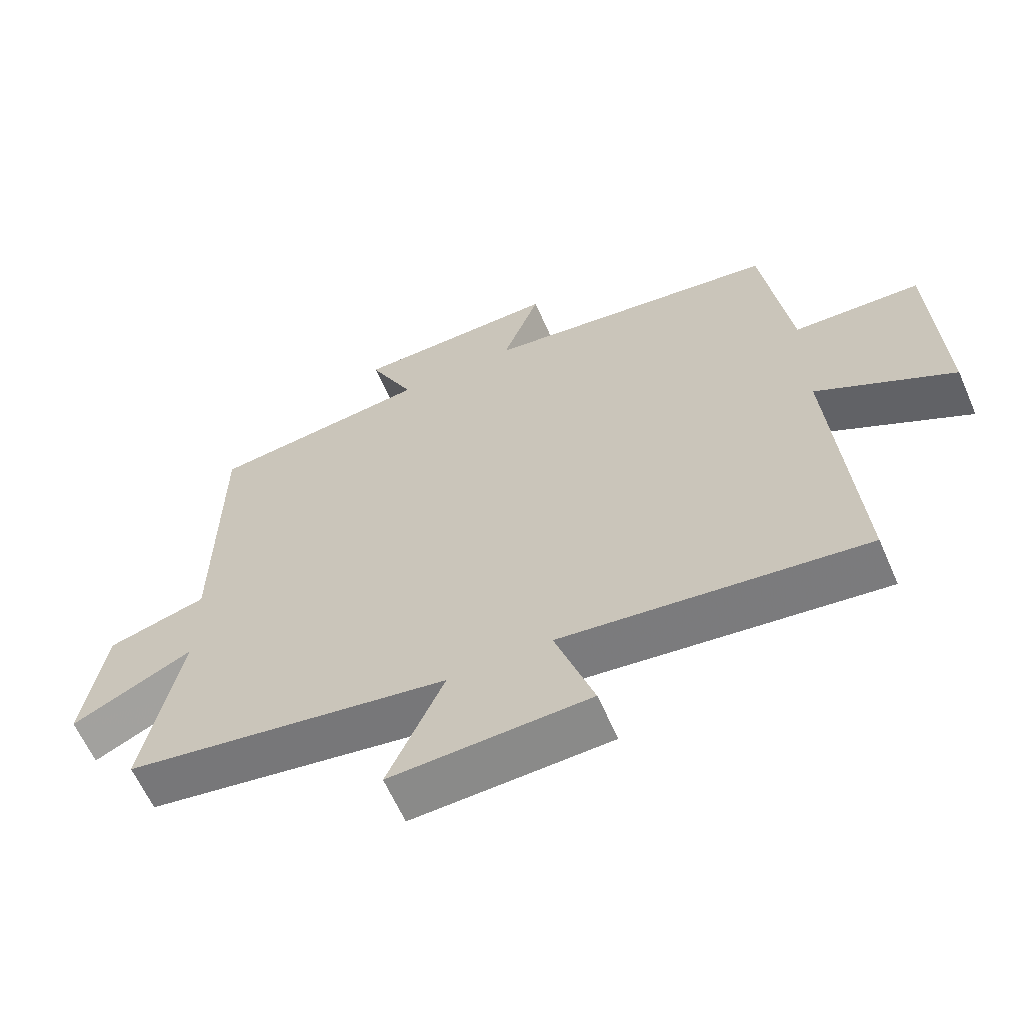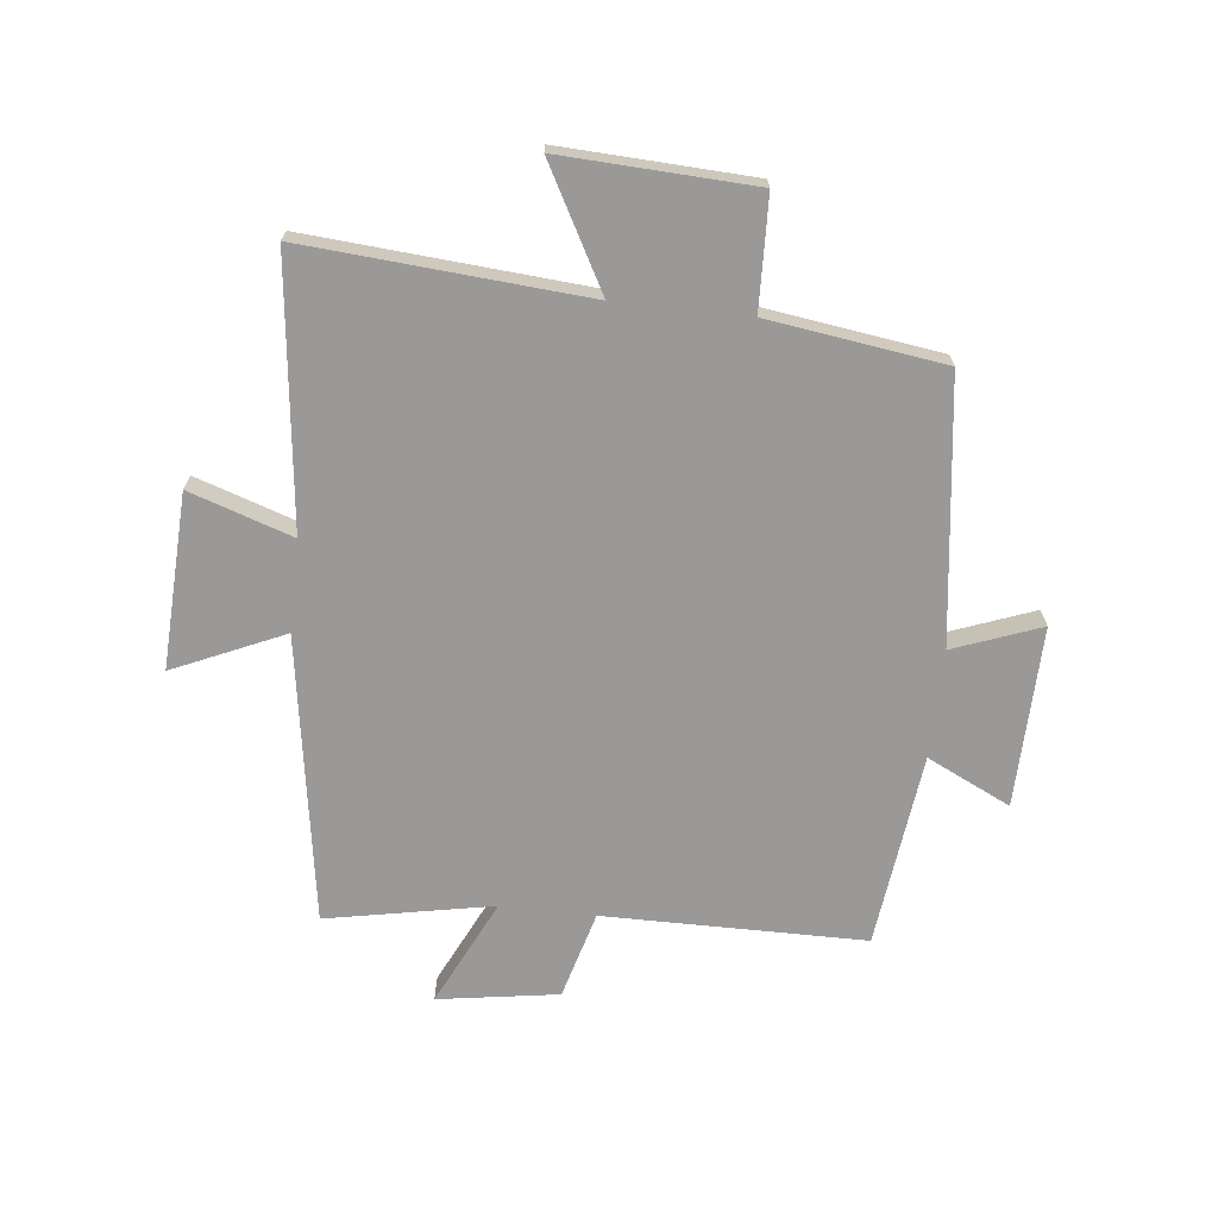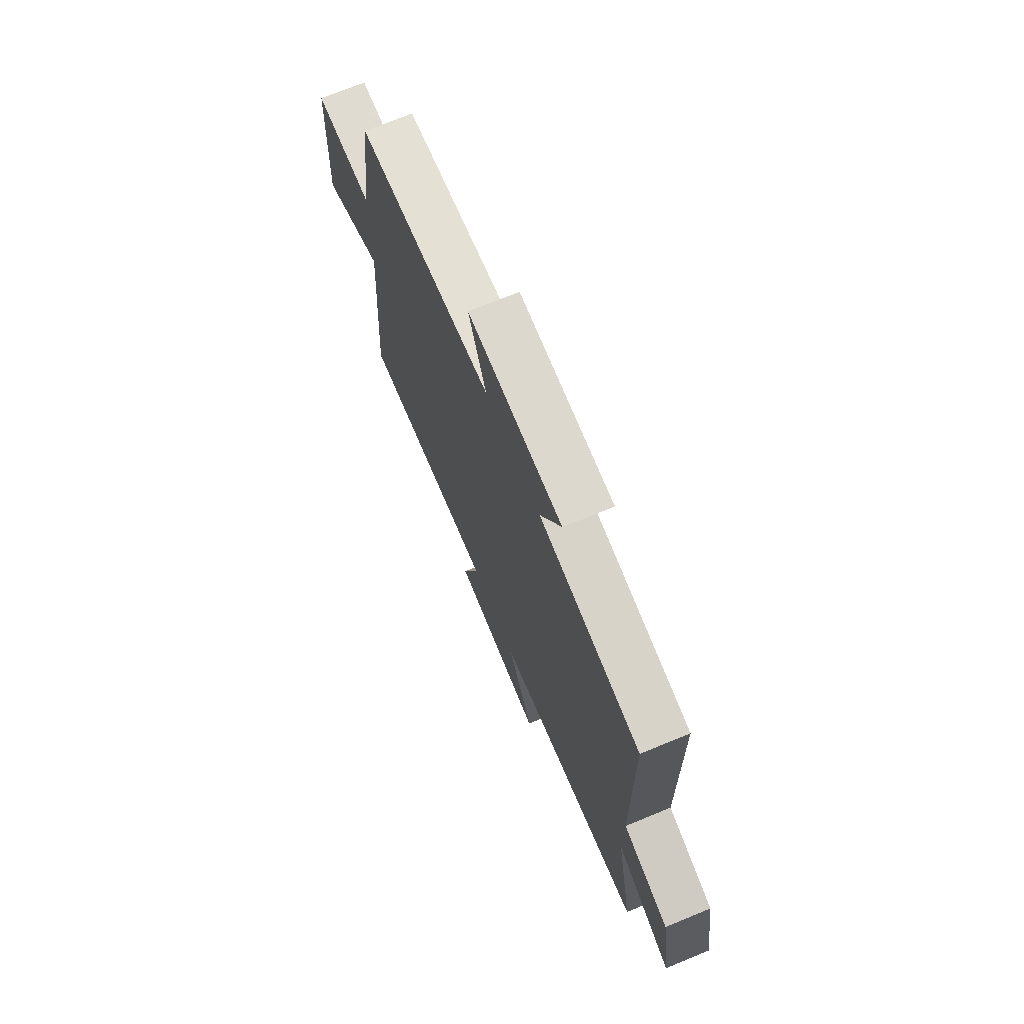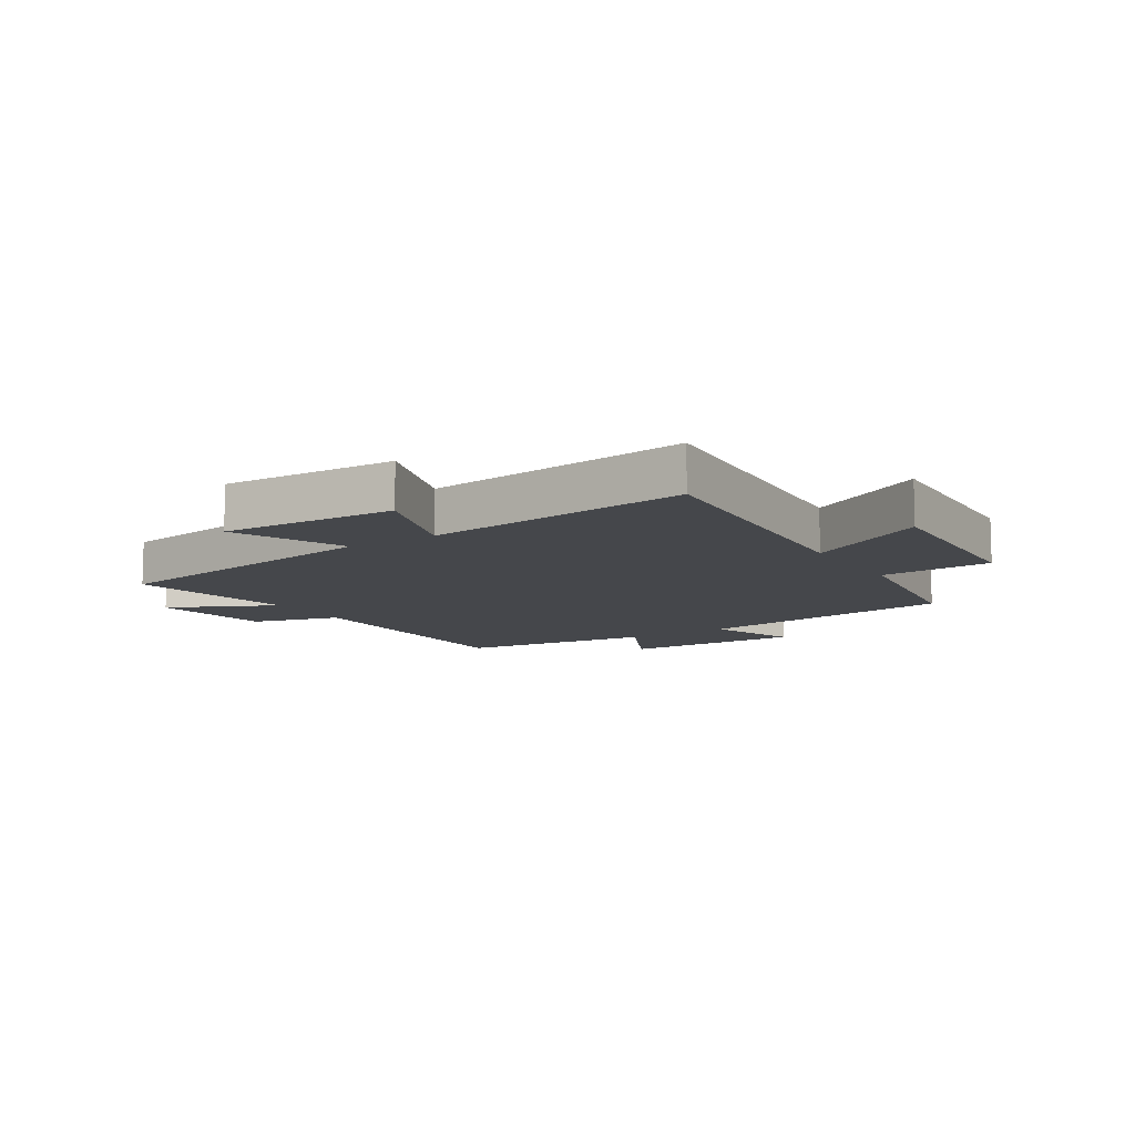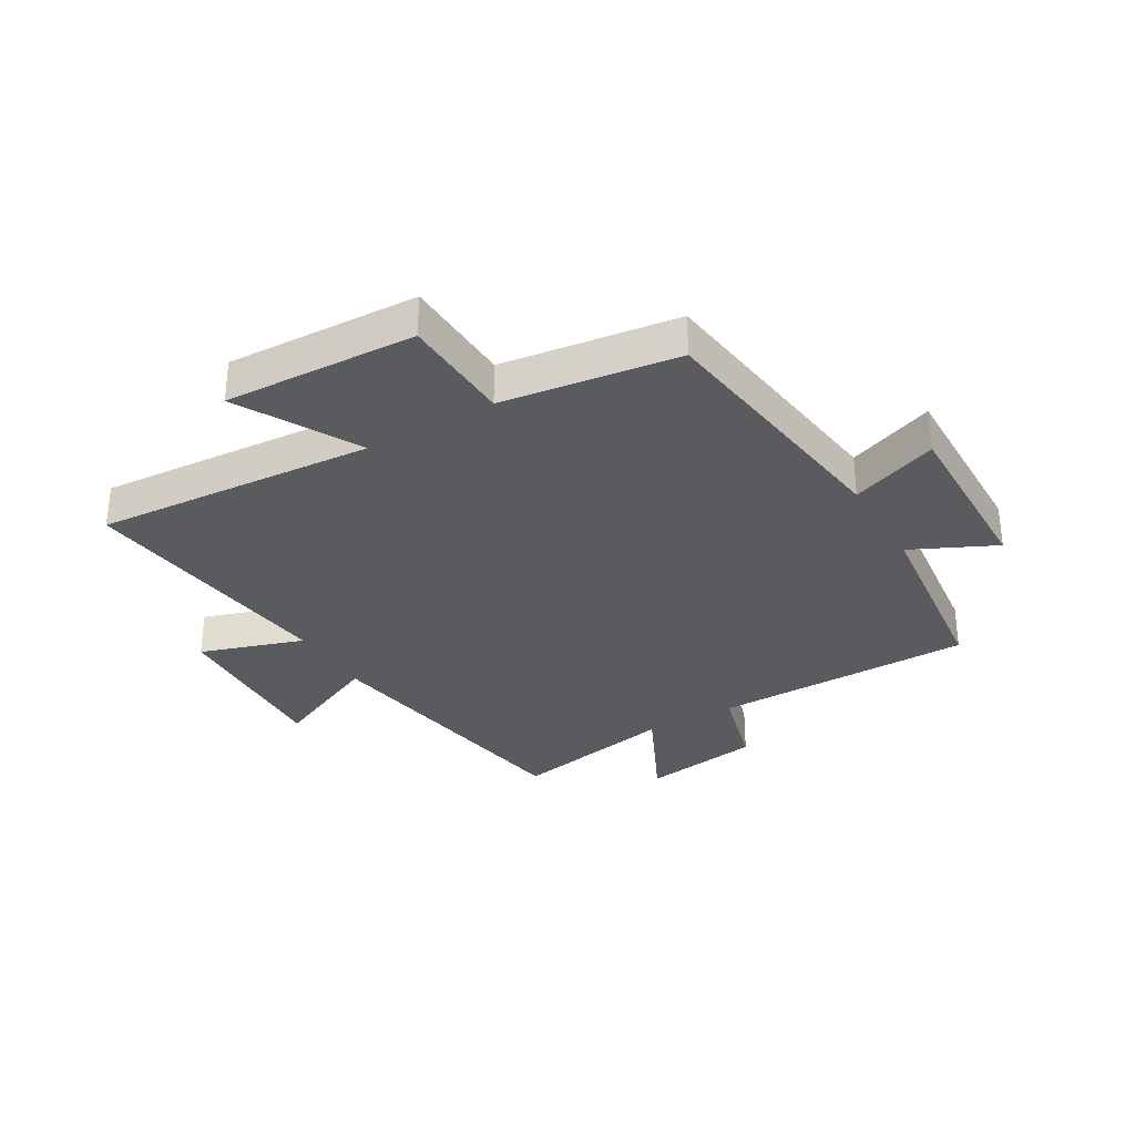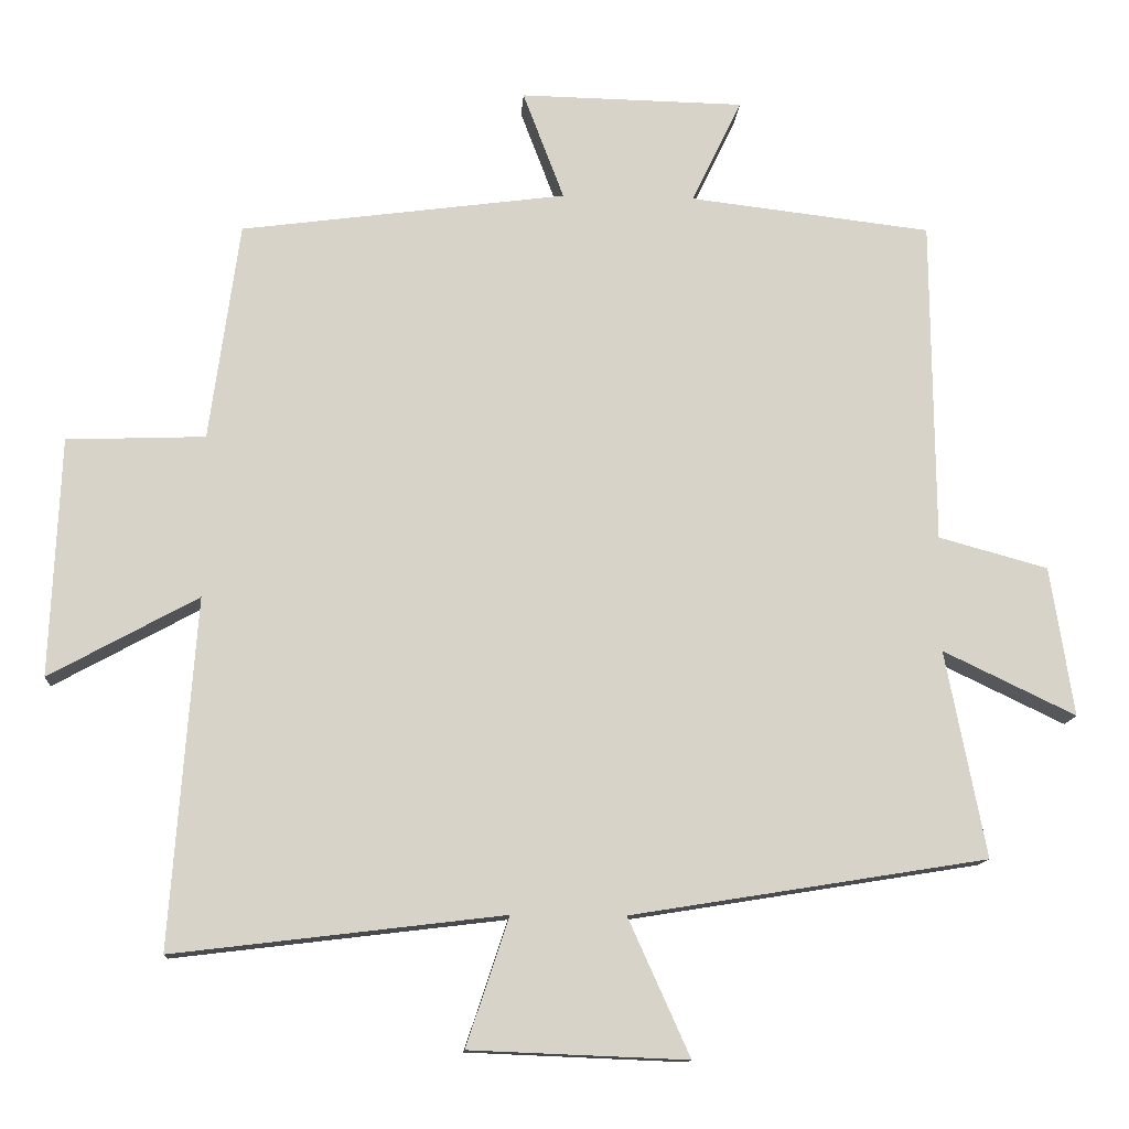
<metadata>
{"format":"obj","ext":"obj","renderer":"f3d","projection":"perspective","resolution":1024,"background":"white","views":[{"elev":-62.2,"azim":-156.4,"up":"+Z"},{"elev":-69.1,"azim":-96.4,"up":"+Y"},{"elev":71.5,"azim":67.6,"up":"+Z"},{"elev":-10.4,"azim":-147.8,"up":"+Y"},{"elev":-32.1,"azim":-59.6,"up":"+Y"},{"elev":-12.7,"azim":-3.7,"up":"+Z"}]}
</metadata>
<code>
v 0.496 0.07 0.461
v 0.5 0.07 0.018
v 0.649 0.07 -0.023
v 0.681 0.07 -0.227
v 0.5 0.07 -0.14
v 0.555 0.07 -0.422
v 0.069 0.07 -0.5
v 0.153 0.07 -0.687
v -0.143 0.07 -0.675
v -0.085 0.07 -0.5
v -0.535 0.07 -0.554
v -0.5 0.07 -0.079
v -0.703 0.07 -0.19
v -0.689 0.07 0.136
v -0.5 0.07 0.143
v -0.459 0.07 0.441
v -0.015 0.07 0.5
v -0.071 0.07 0.648
v 0.235 0.07 0.642
v 0.167 0.07 0.5
v 0.496 0 0.461
v 0.5 0 0.018
v 0.649 0 -0.023
v 0.681 0 -0.227
v 0.5 0 -0.14
v 0.555 0 -0.422
v 0.069 0 -0.5
v 0.153 0 -0.687
v -0.143 0 -0.675
v -0.085 0 -0.5
v -0.535 0 -0.554
v -0.5 0 -0.079
v -0.703 0 -0.19
v -0.689 0 0.136
v -0.5 0 0.143
v -0.459 0 0.441
v -0.015 0 0.5
v -0.071 0 0.648
v 0.235 0 0.642
v 0.167 0 0.5
f 17 18 19 20
f 15 16 17 20
f 15 20 1 2
f 12 13 14 15
f 12 15 2 3
f 10 11 12 3
f 7 8 9 10
f 5 6 7 10
f 5 10 3
f 3 4 5
f 40 39 38 37
f 40 37 36 35
f 22 21 40 35
f 35 34 33 32
f 23 22 35 32
f 23 32 31 30
f 30 29 28 27
f 30 27 26 25
f 23 30 25
f 25 24 23
f 1 21 22 2
f 2 22 23 3
f 3 23 24 4
f 4 24 25 5
f 5 25 26 6
f 6 26 27 7
f 7 27 28 8
f 8 28 29 9
f 9 29 30 10
f 10 30 31 11
f 11 31 32 12
f 12 32 33 13
f 13 33 34 14
f 14 34 35 15
f 15 35 36 16
f 16 36 37 17
f 17 37 38 18
f 18 38 39 19
f 19 39 40 20
f 20 40 21 1

</code>
